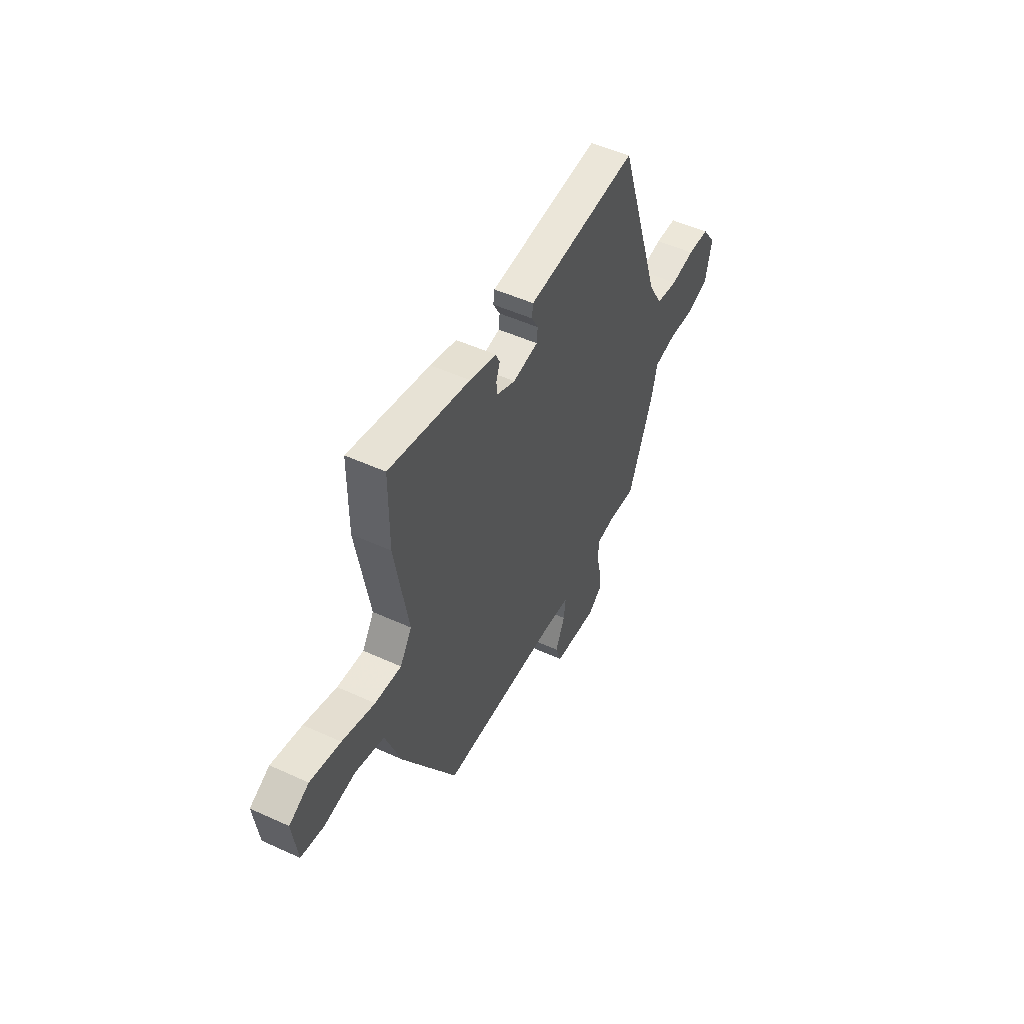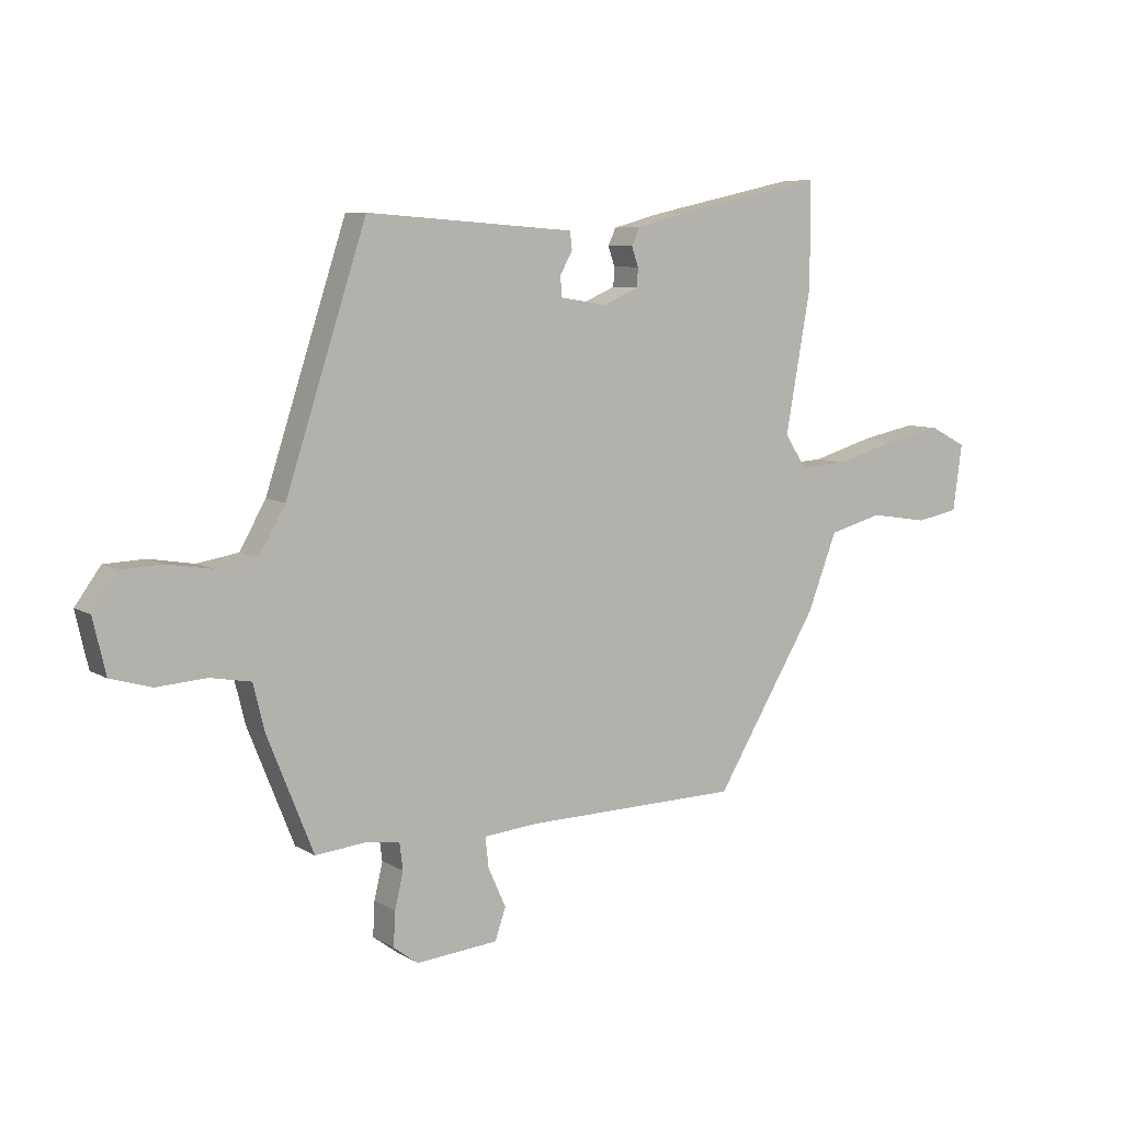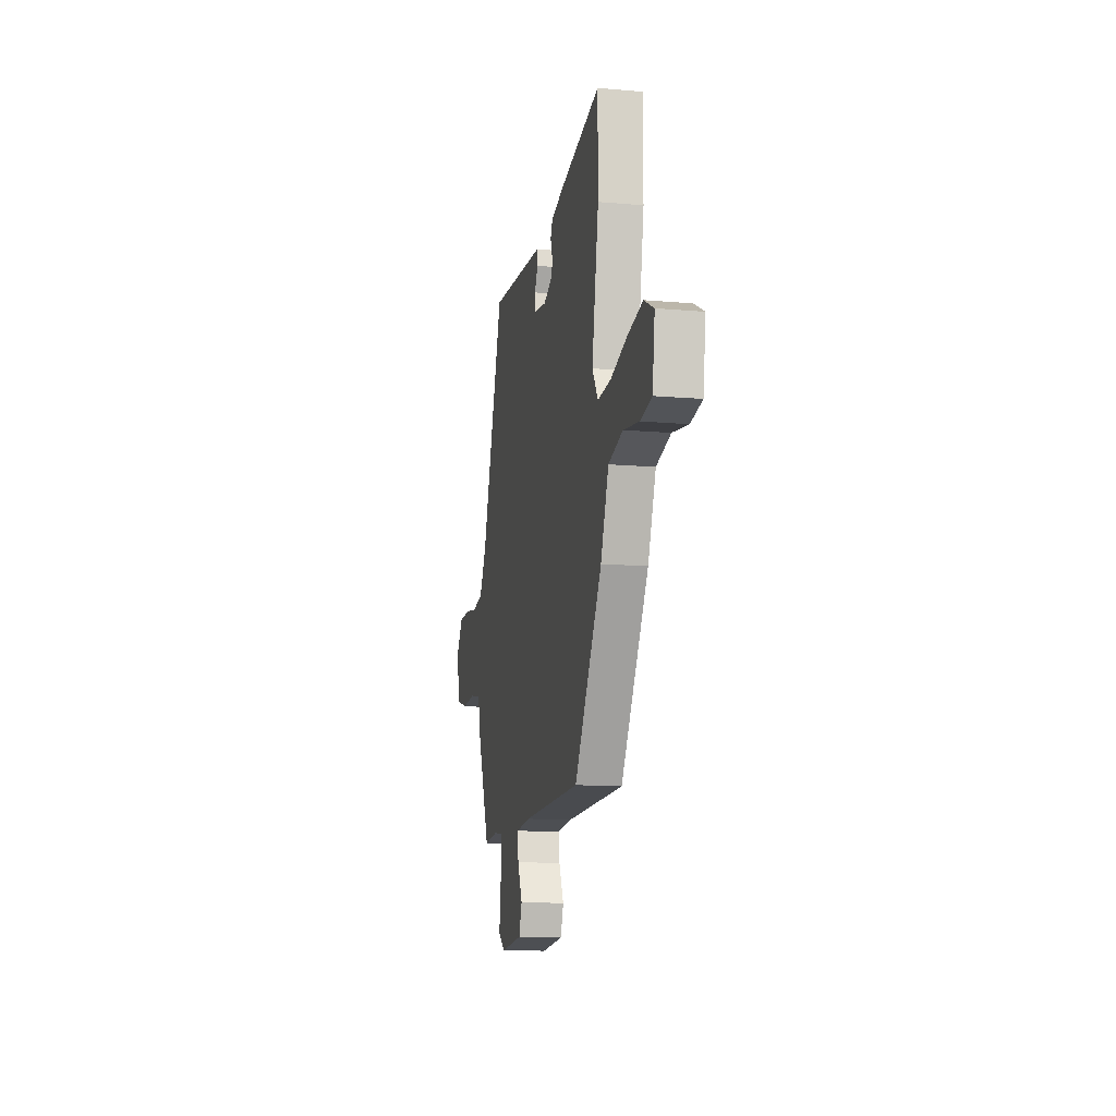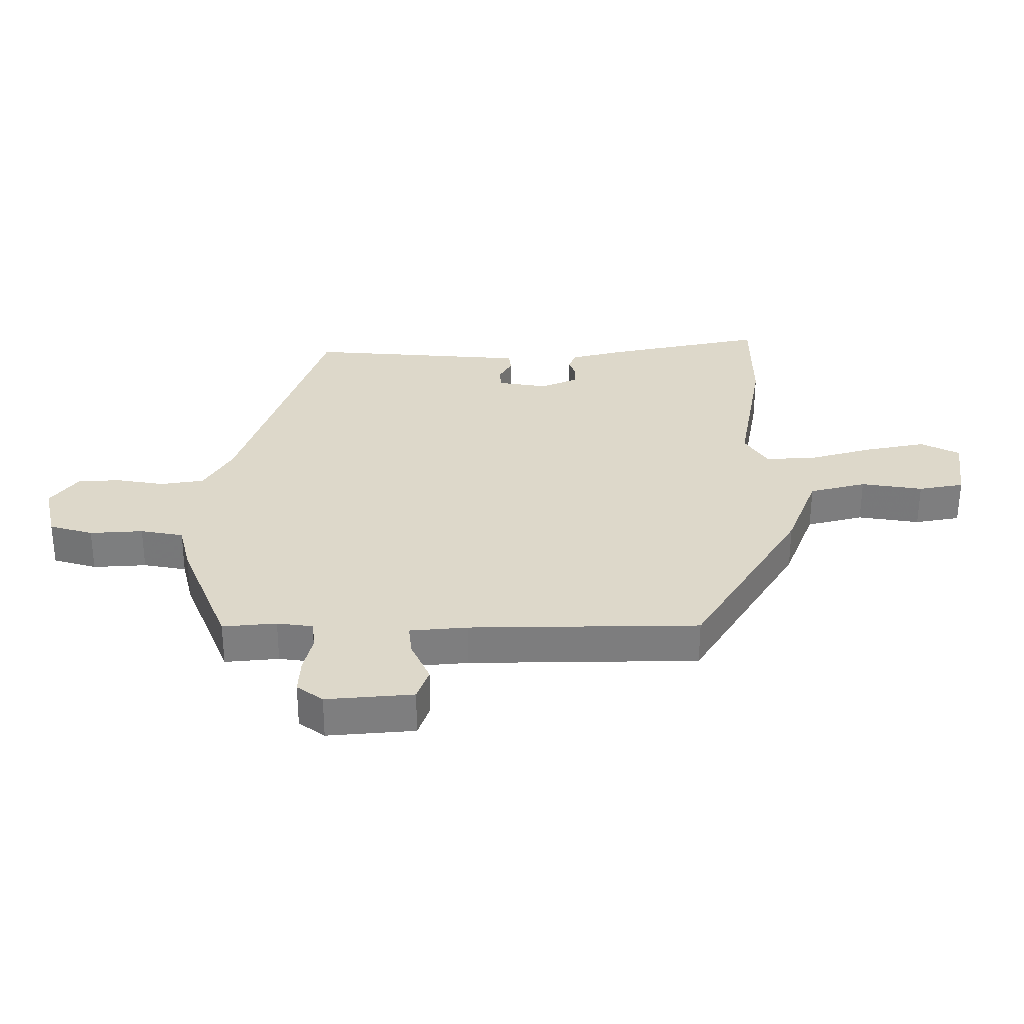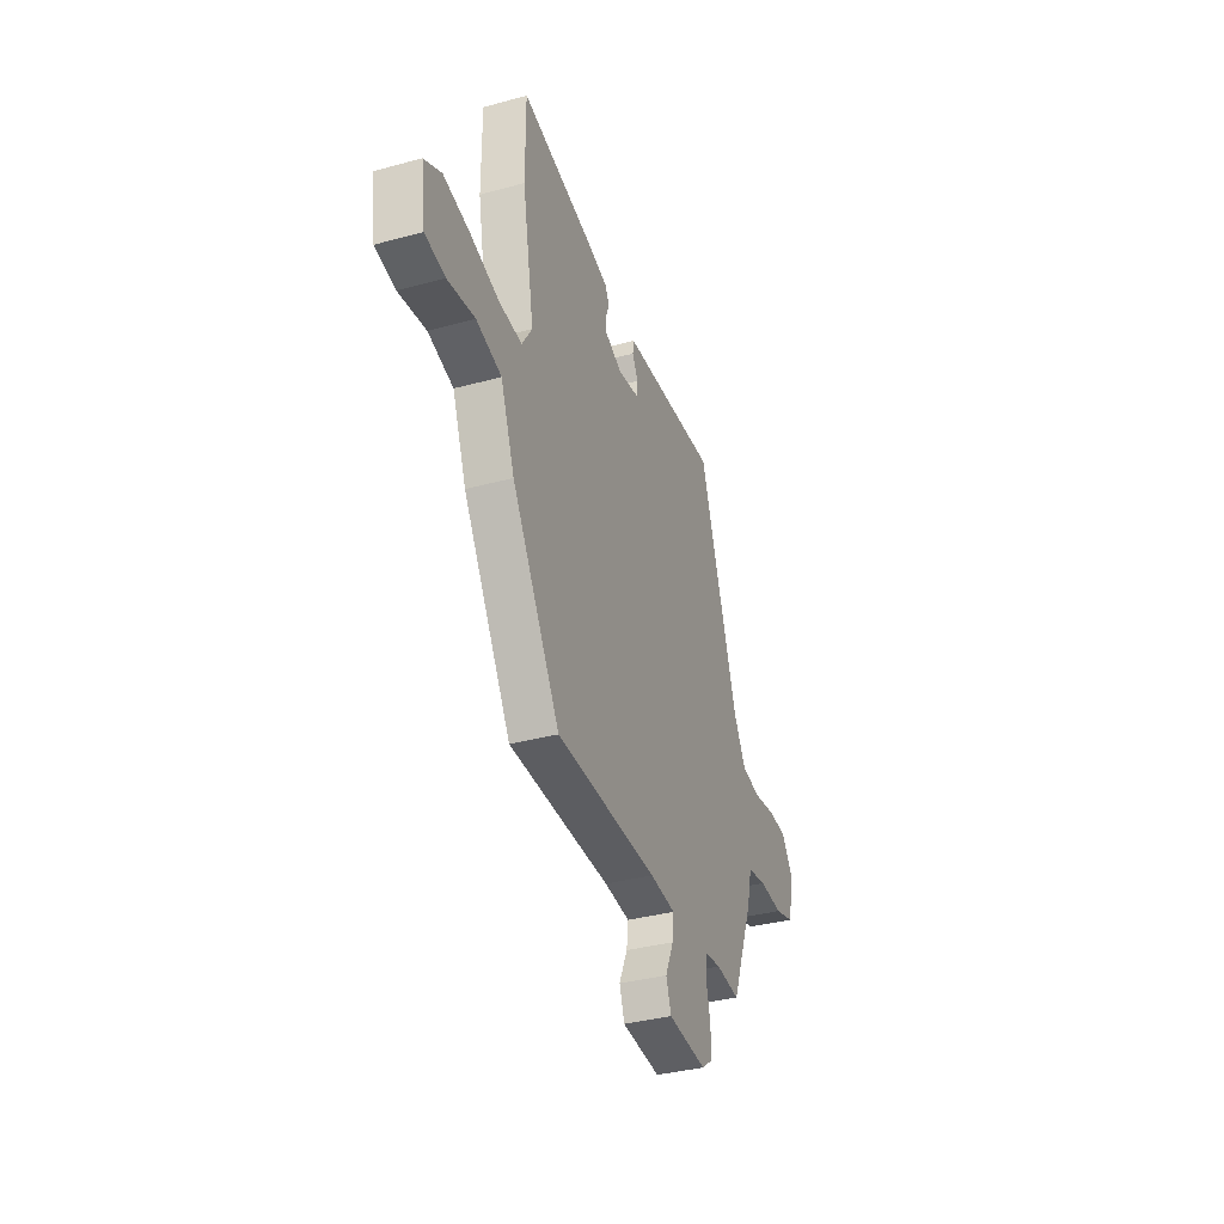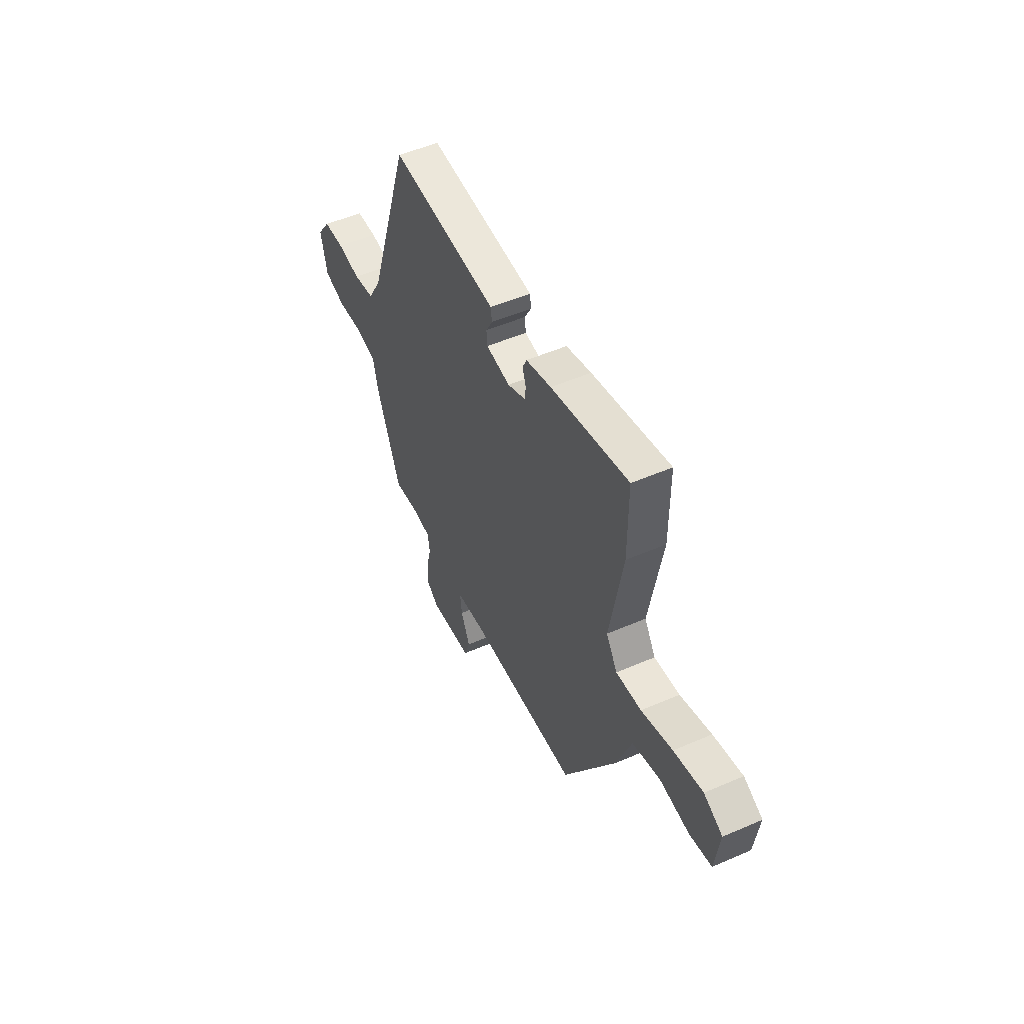
<metadata>
{"format":"obj","ext":"obj","renderer":"f3d","projection":"perspective","resolution":1024,"background":"white","views":[{"elev":50.2,"azim":116.7,"up":"+Z"},{"elev":7.7,"azim":-32.1,"up":"+Z"},{"elev":-12.8,"azim":78.6,"up":"+Z"},{"elev":-59.0,"azim":-0.1,"up":"+Z"},{"elev":-35.8,"azim":109.7,"up":"+Z"},{"elev":51.2,"azim":64.7,"up":"+Z"}]}
</metadata>
<code>
v -0.348 0.07 0.493
v -0.065 0.07 0.472
v 0.017 0.07 0.466
v 0.021 0.07 0.435
v -0.001 0.07 0.395
v 0.002 0.07 0.36
v 0.084 0.07 0.347
v 0.146 0.07 0.374
v 0.148 0.07 0.407
v 0.136 0.07 0.441
v 0.15 0.07 0.471
v 0.236 0.07 0.494
v 0.5 0.07 0.551
v 0.5 0.07 0.368
v 0.456 0.07 0.121
v 0.494 0.07 0.061
v 0.58 0.07 0.067
v 0.686 0.07 0.098
v 0.785 0.07 0.118
v 0.849 0.07 0.085
v 0.833 0.07 -0.032
v 0.758 0.07 -0.046
v 0.656 0.07 -0.03
v 0.562 0.07 -0.055
v 0.51 0.07 -0.19
v 0.33 0.07 -0.487
v -0.049 0.07 -0.494
v -0.144 0.07 -0.503
v -0.138 0.07 -0.556
v -0.107 0.07 -0.625
v -0.126 0.07 -0.68
v -0.27 0.07 -0.693
v -0.313 0.07 -0.661
v -0.31 0.07 -0.601
v -0.295 0.07 -0.538
v -0.301 0.07 -0.491
v -0.36 0.07 -0.483
v -0.449 0.07 -0.492
v -0.53 0.07 -0.29
v -0.55 0.07 -0.209
v -0.621 0.07 -0.196
v -0.709 0.07 -0.202
v -0.781 0.07 -0.181
v -0.803 0.07 -0.085
v -0.758 0.07 -0.023
v -0.687 0.07 -0.02
v -0.608 0.07 -0.033
v -0.536 0.07 -0.021
v -0.49 0.07 0.059
v -0.348 0 0.493
v -0.065 0 0.472
v 0.017 0 0.466
v 0.021 0 0.435
v -0.001 0 0.395
v 0.002 0 0.36
v 0.084 0 0.347
v 0.146 0 0.374
v 0.148 0 0.407
v 0.136 0 0.441
v 0.15 0 0.471
v 0.236 0 0.494
v 0.5 0 0.551
v 0.5 0 0.368
v 0.456 0 0.121
v 0.494 0 0.061
v 0.58 0 0.067
v 0.686 0 0.098
v 0.785 0 0.118
v 0.849 0 0.085
v 0.833 0 -0.032
v 0.758 0 -0.046
v 0.656 0 -0.03
v 0.562 0 -0.055
v 0.51 0 -0.19
v 0.33 0 -0.487
v -0.049 0 -0.494
v -0.144 0 -0.503
v -0.138 0 -0.556
v -0.107 0 -0.625
v -0.126 0 -0.68
v -0.27 0 -0.693
v -0.313 0 -0.661
v -0.31 0 -0.601
v -0.295 0 -0.538
v -0.301 0 -0.491
v -0.36 0 -0.483
v -0.449 0 -0.492
v -0.53 0 -0.29
v -0.55 0 -0.209
v -0.621 0 -0.196
v -0.709 0 -0.202
v -0.781 0 -0.181
v -0.803 0 -0.085
v -0.758 0 -0.023
v -0.687 0 -0.02
v -0.608 0 -0.033
v -0.536 0 -0.021
v -0.49 0 0.059
f 45 46 47
f 44 45 47
f 43 44 47
f 42 43 47
f 41 42 47
f 40 41 47 48
f 40 48 49
f 39 40 49
f 38 39 49
f 37 38 49
f 33 34 35
f 32 33 35
f 31 32 35
f 30 31 35
f 29 30 35
f 28 29 35 36
f 49 1 2
f 37 49 2
f 36 37 2
f 28 36 2
f 27 28 2
f 21 22 23
f 20 21 23
f 19 20 23
f 18 19 23
f 17 18 23
f 16 17 23 24
f 25 26 27
f 24 25 27
f 16 24 27
f 15 16 27
f 13 14 15
f 12 13 15
f 11 12 15
f 10 11 15
f 9 10 15
f 2 3 4 5
f 2 5 6
f 27 2 6
f 15 27 6 7
f 8 9 15
f 7 8 15
f 96 95 94
f 96 94 93
f 96 93 92
f 96 92 91
f 96 91 90
f 97 96 90 89
f 98 97 89
f 98 89 88
f 98 88 87
f 98 87 86
f 84 83 82
f 84 82 81
f 84 81 80
f 84 80 79
f 84 79 78
f 85 84 78 77
f 51 50 98
f 51 98 86
f 51 86 85
f 51 85 77
f 51 77 76
f 72 71 70
f 72 70 69
f 72 69 68
f 72 68 67
f 72 67 66
f 73 72 66 65
f 76 75 74
f 76 74 73
f 76 73 65
f 76 65 64
f 64 63 62
f 64 62 61
f 64 61 60
f 64 60 59
f 64 59 58
f 54 53 52 51
f 55 54 51
f 55 51 76
f 56 55 76 64
f 64 58 57
f 64 57 56
f 1 50 51 2
f 2 51 52 3
f 3 52 53 4
f 4 53 54 5
f 5 54 55 6
f 6 55 56 7
f 7 56 57 8
f 8 57 58 9
f 9 58 59 10
f 10 59 60 11
f 11 60 61 12
f 12 61 62 13
f 13 62 63 14
f 14 63 64 15
f 15 64 65 16
f 16 65 66 17
f 17 66 67 18
f 18 67 68 19
f 19 68 69 20
f 20 69 70 21
f 21 70 71 22
f 22 71 72 23
f 23 72 73 24
f 24 73 74 25
f 25 74 75 26
f 26 75 76 27
f 27 76 77 28
f 28 77 78 29
f 29 78 79 30
f 30 79 80 31
f 31 80 81 32
f 32 81 82 33
f 33 82 83 34
f 34 83 84 35
f 35 84 85 36
f 36 85 86 37
f 37 86 87 38
f 38 87 88 39
f 39 88 89 40
f 40 89 90 41
f 41 90 91 42
f 42 91 92 43
f 43 92 93 44
f 44 93 94 45
f 45 94 95 46
f 46 95 96 47
f 47 96 97 48
f 48 97 98 49
f 49 98 50 1

</code>
